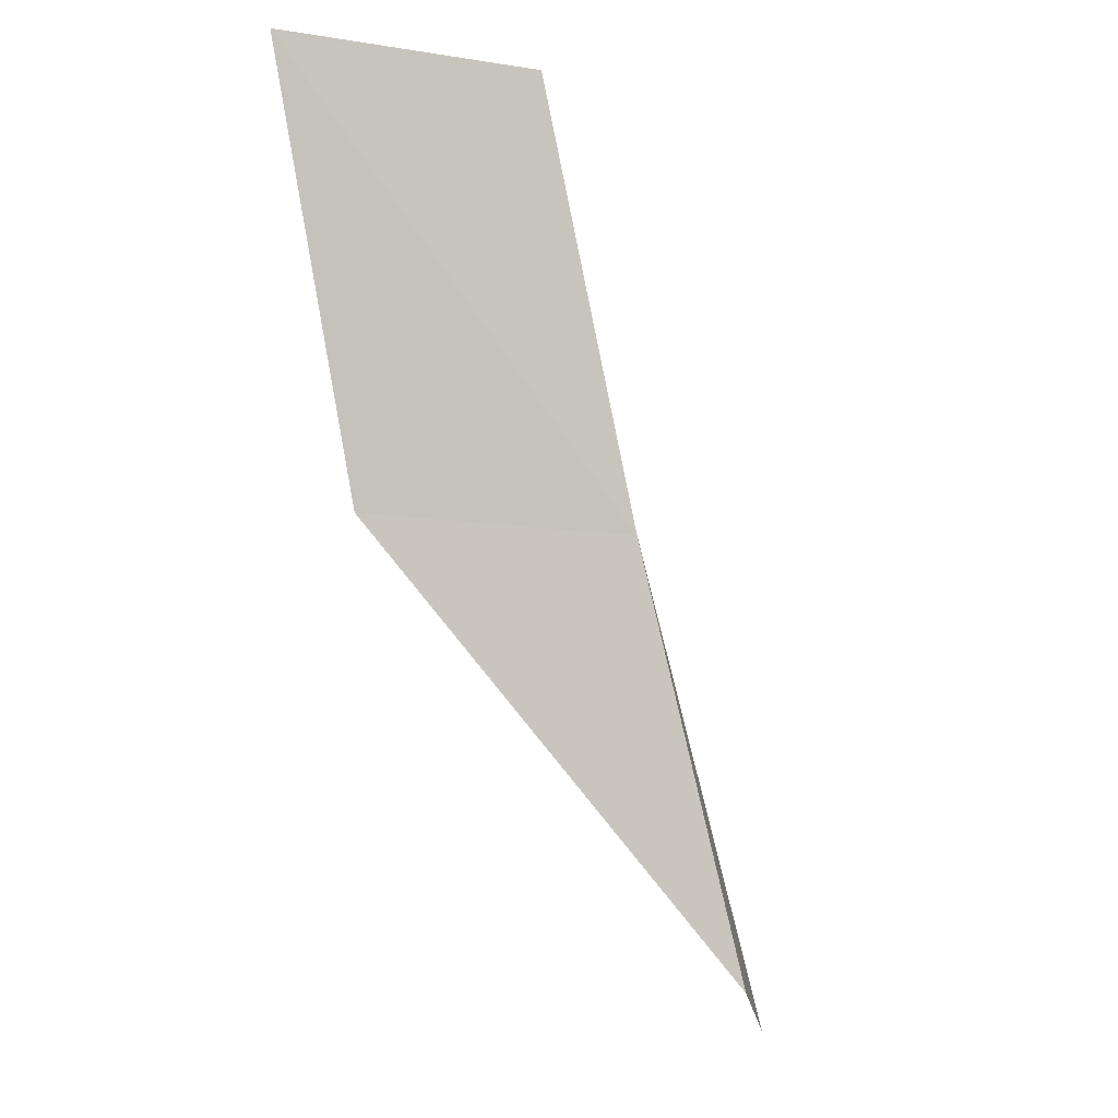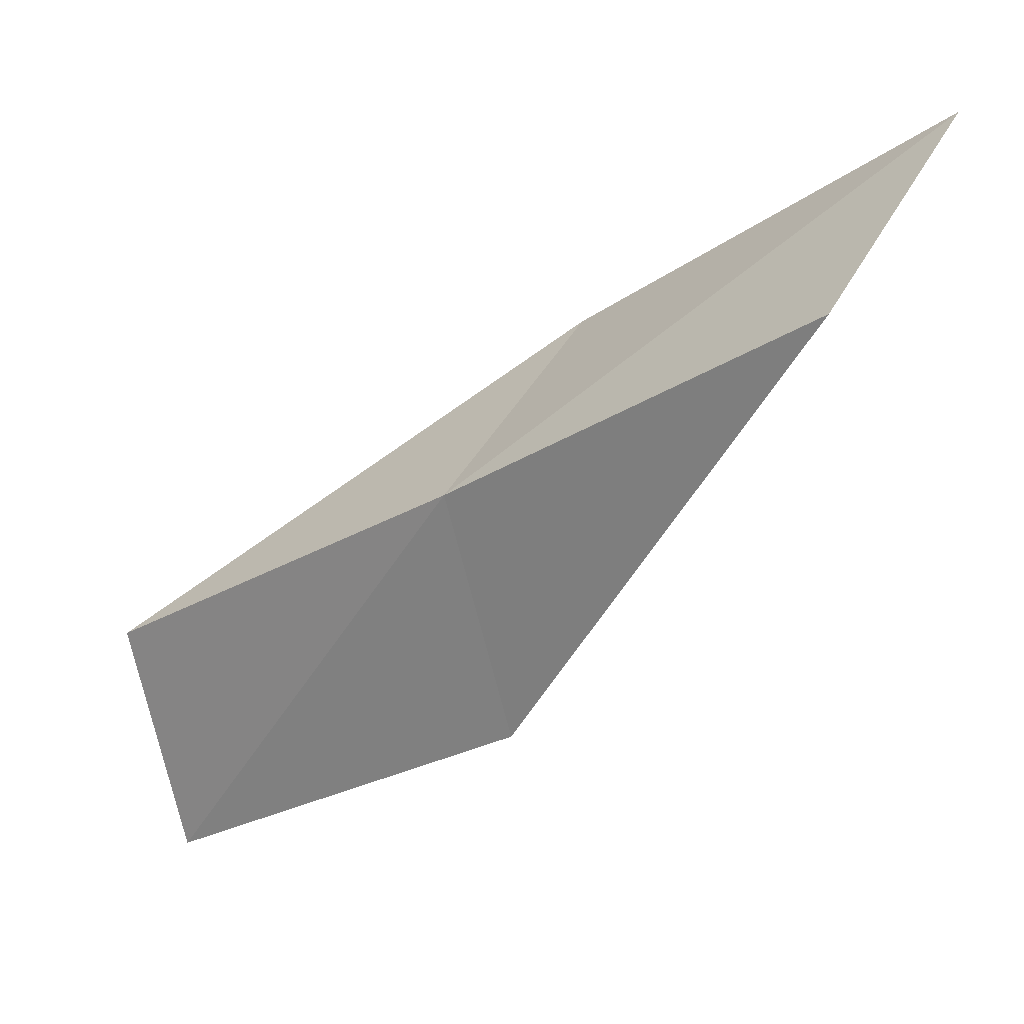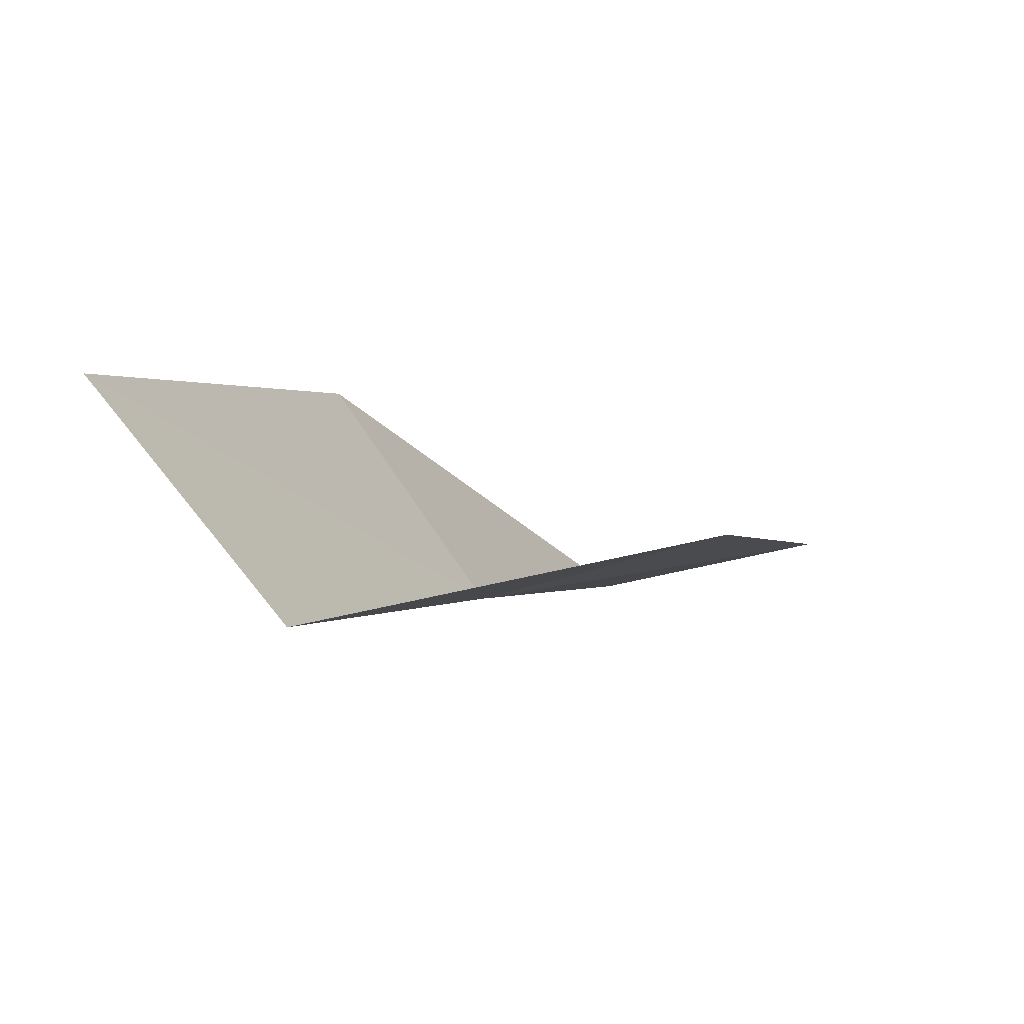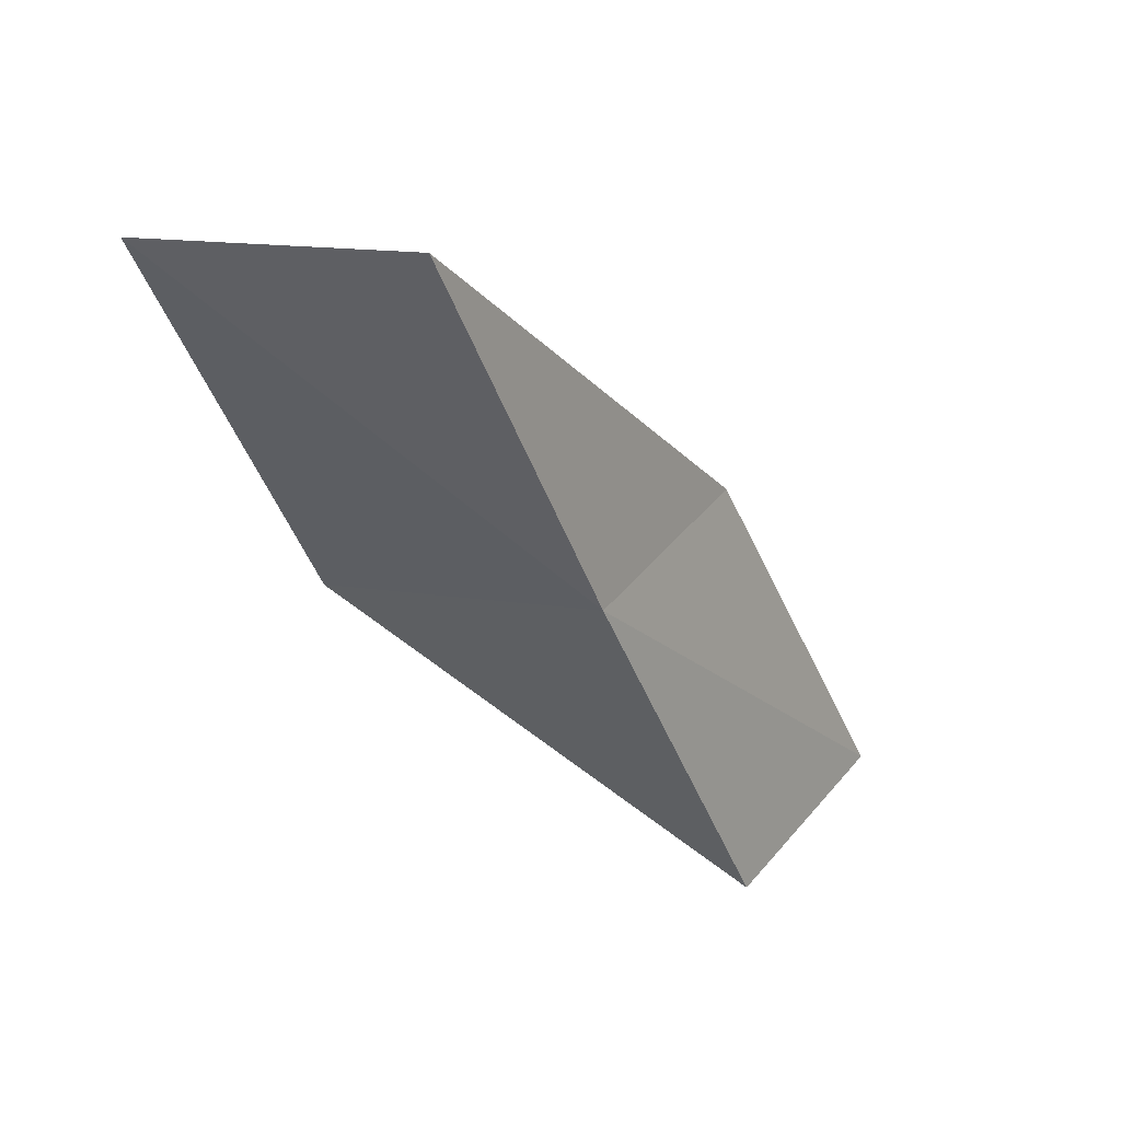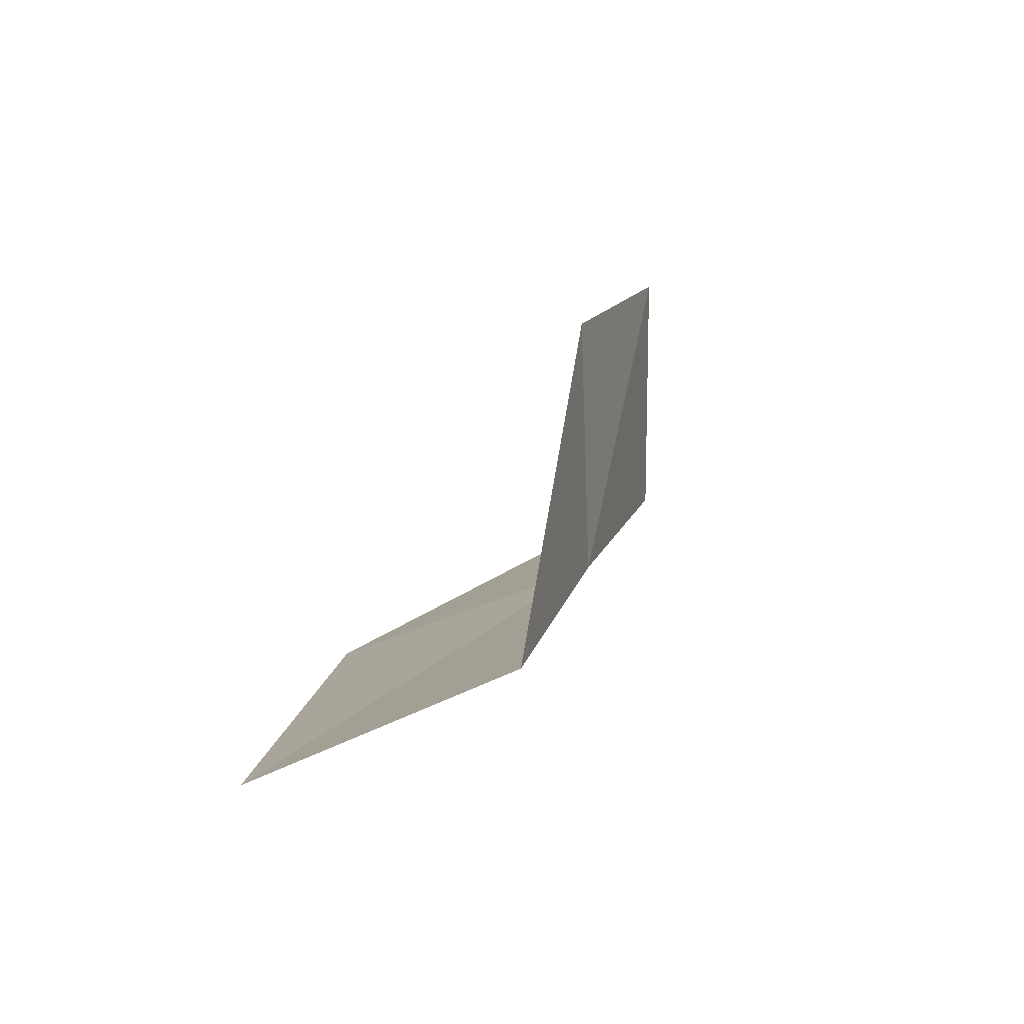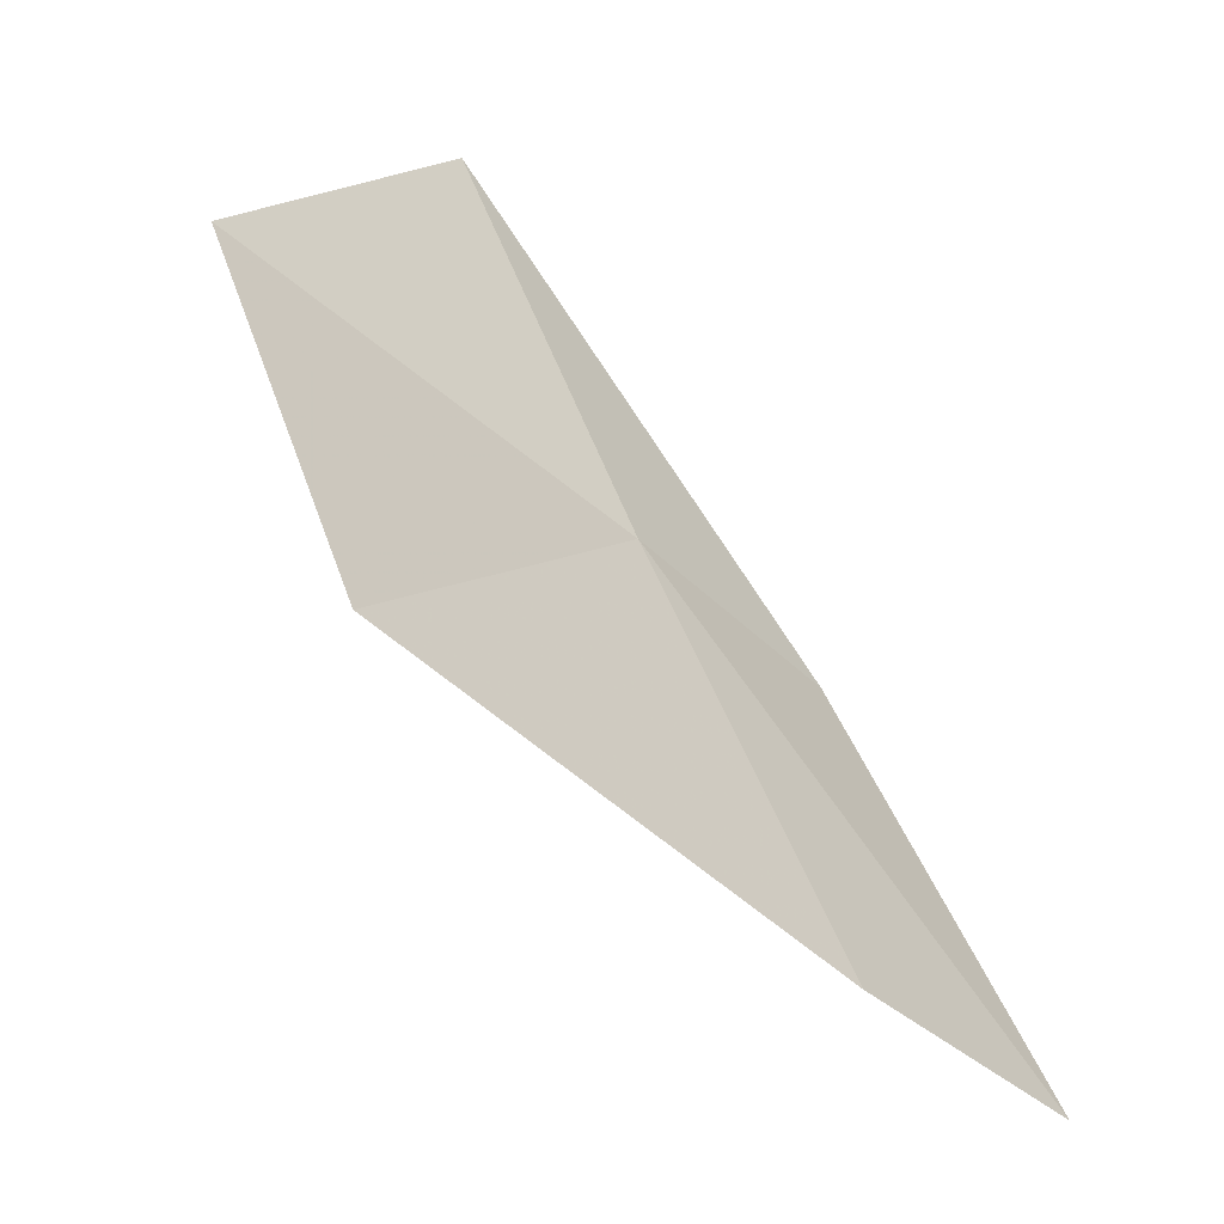
<metadata>
{"format":"obj","ext":"obj","renderer":"f3d","projection":"perspective","resolution":1024,"background":"white","views":[{"elev":-18.8,"azim":55.1,"up":"+Z"},{"elev":4.1,"azim":132.9,"up":"+Y"},{"elev":-77.2,"azim":-95.9,"up":"+Z"},{"elev":30.7,"azim":79.0,"up":"+Z"},{"elev":77.7,"azim":49.0,"up":"+Z"},{"elev":-39.9,"azim":89.5,"up":"+Z"}]}
</metadata>
<code>
v -27.38 10.72 79.05
v -29.66 12.63 79.05
v -26.53 8.91 83.55
v -27.42 6.215 83.55
v -28.45 7.941 79.05
v -30.4 14.75 74.54
v -28.12 12.64 74.54
f 1 3 2
f 1 5 4
f 1 4 3
f 1 6 7
f 1 2 6
f 1 7 5

</code>
